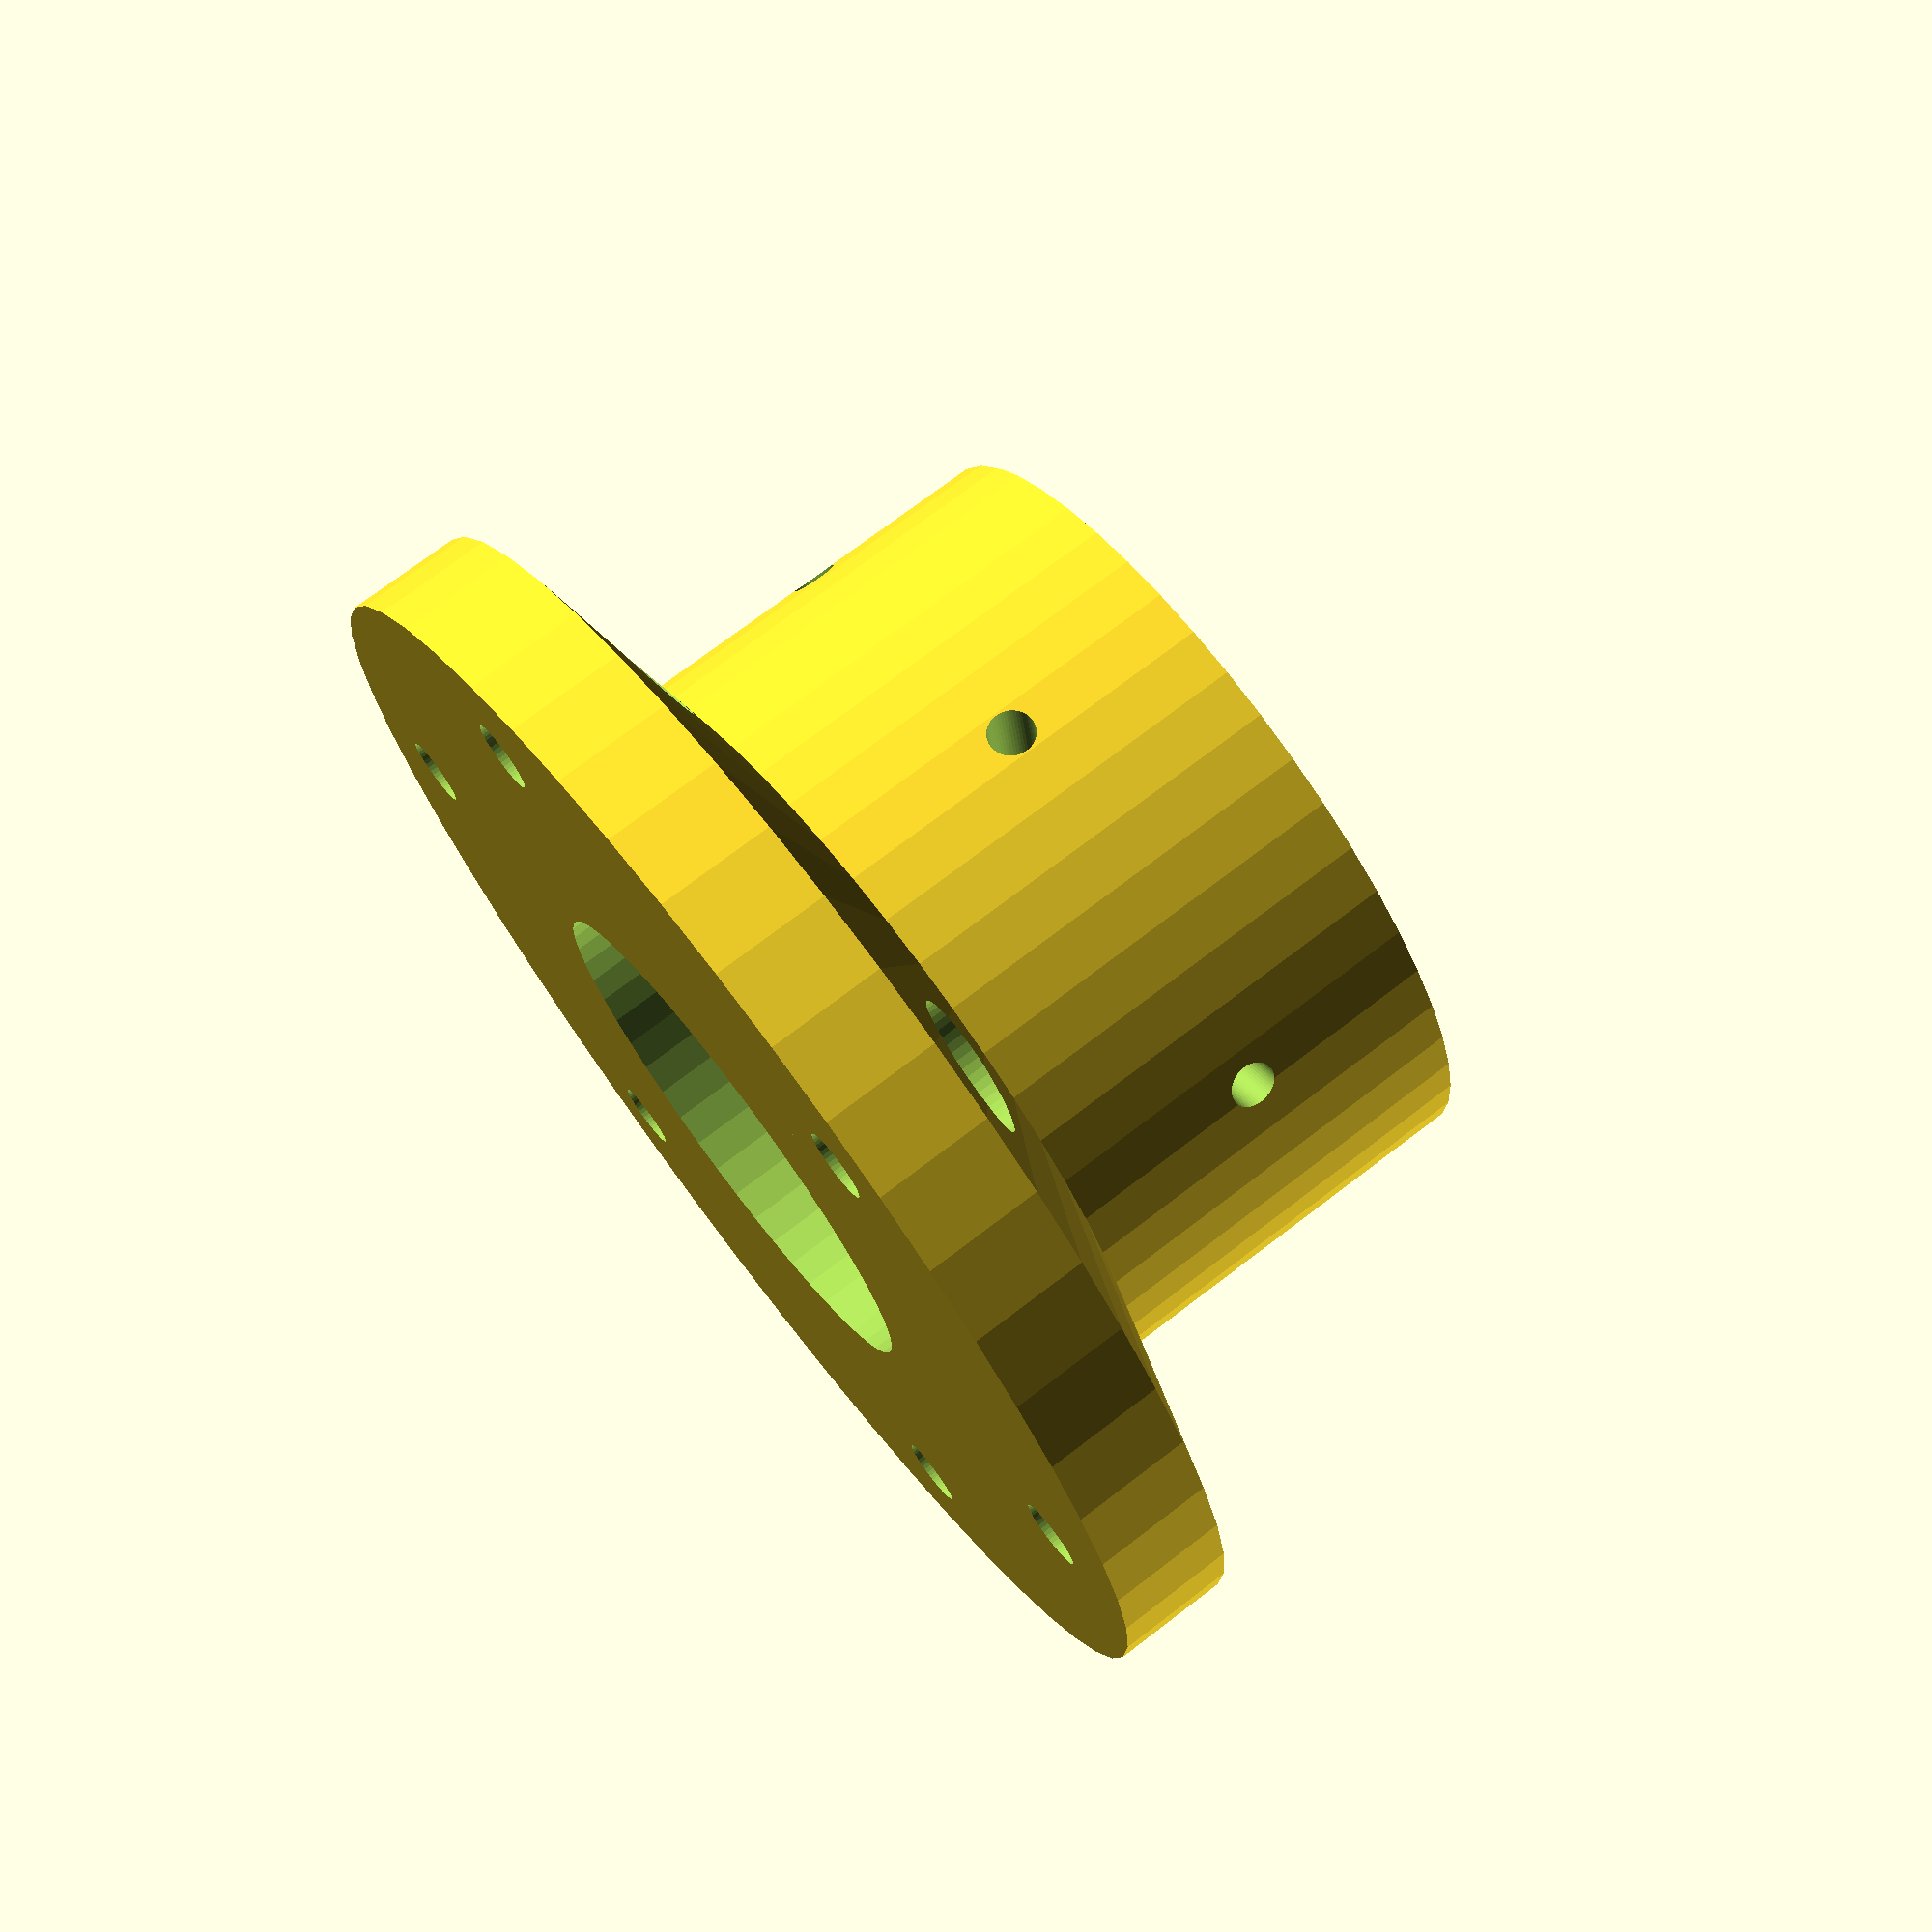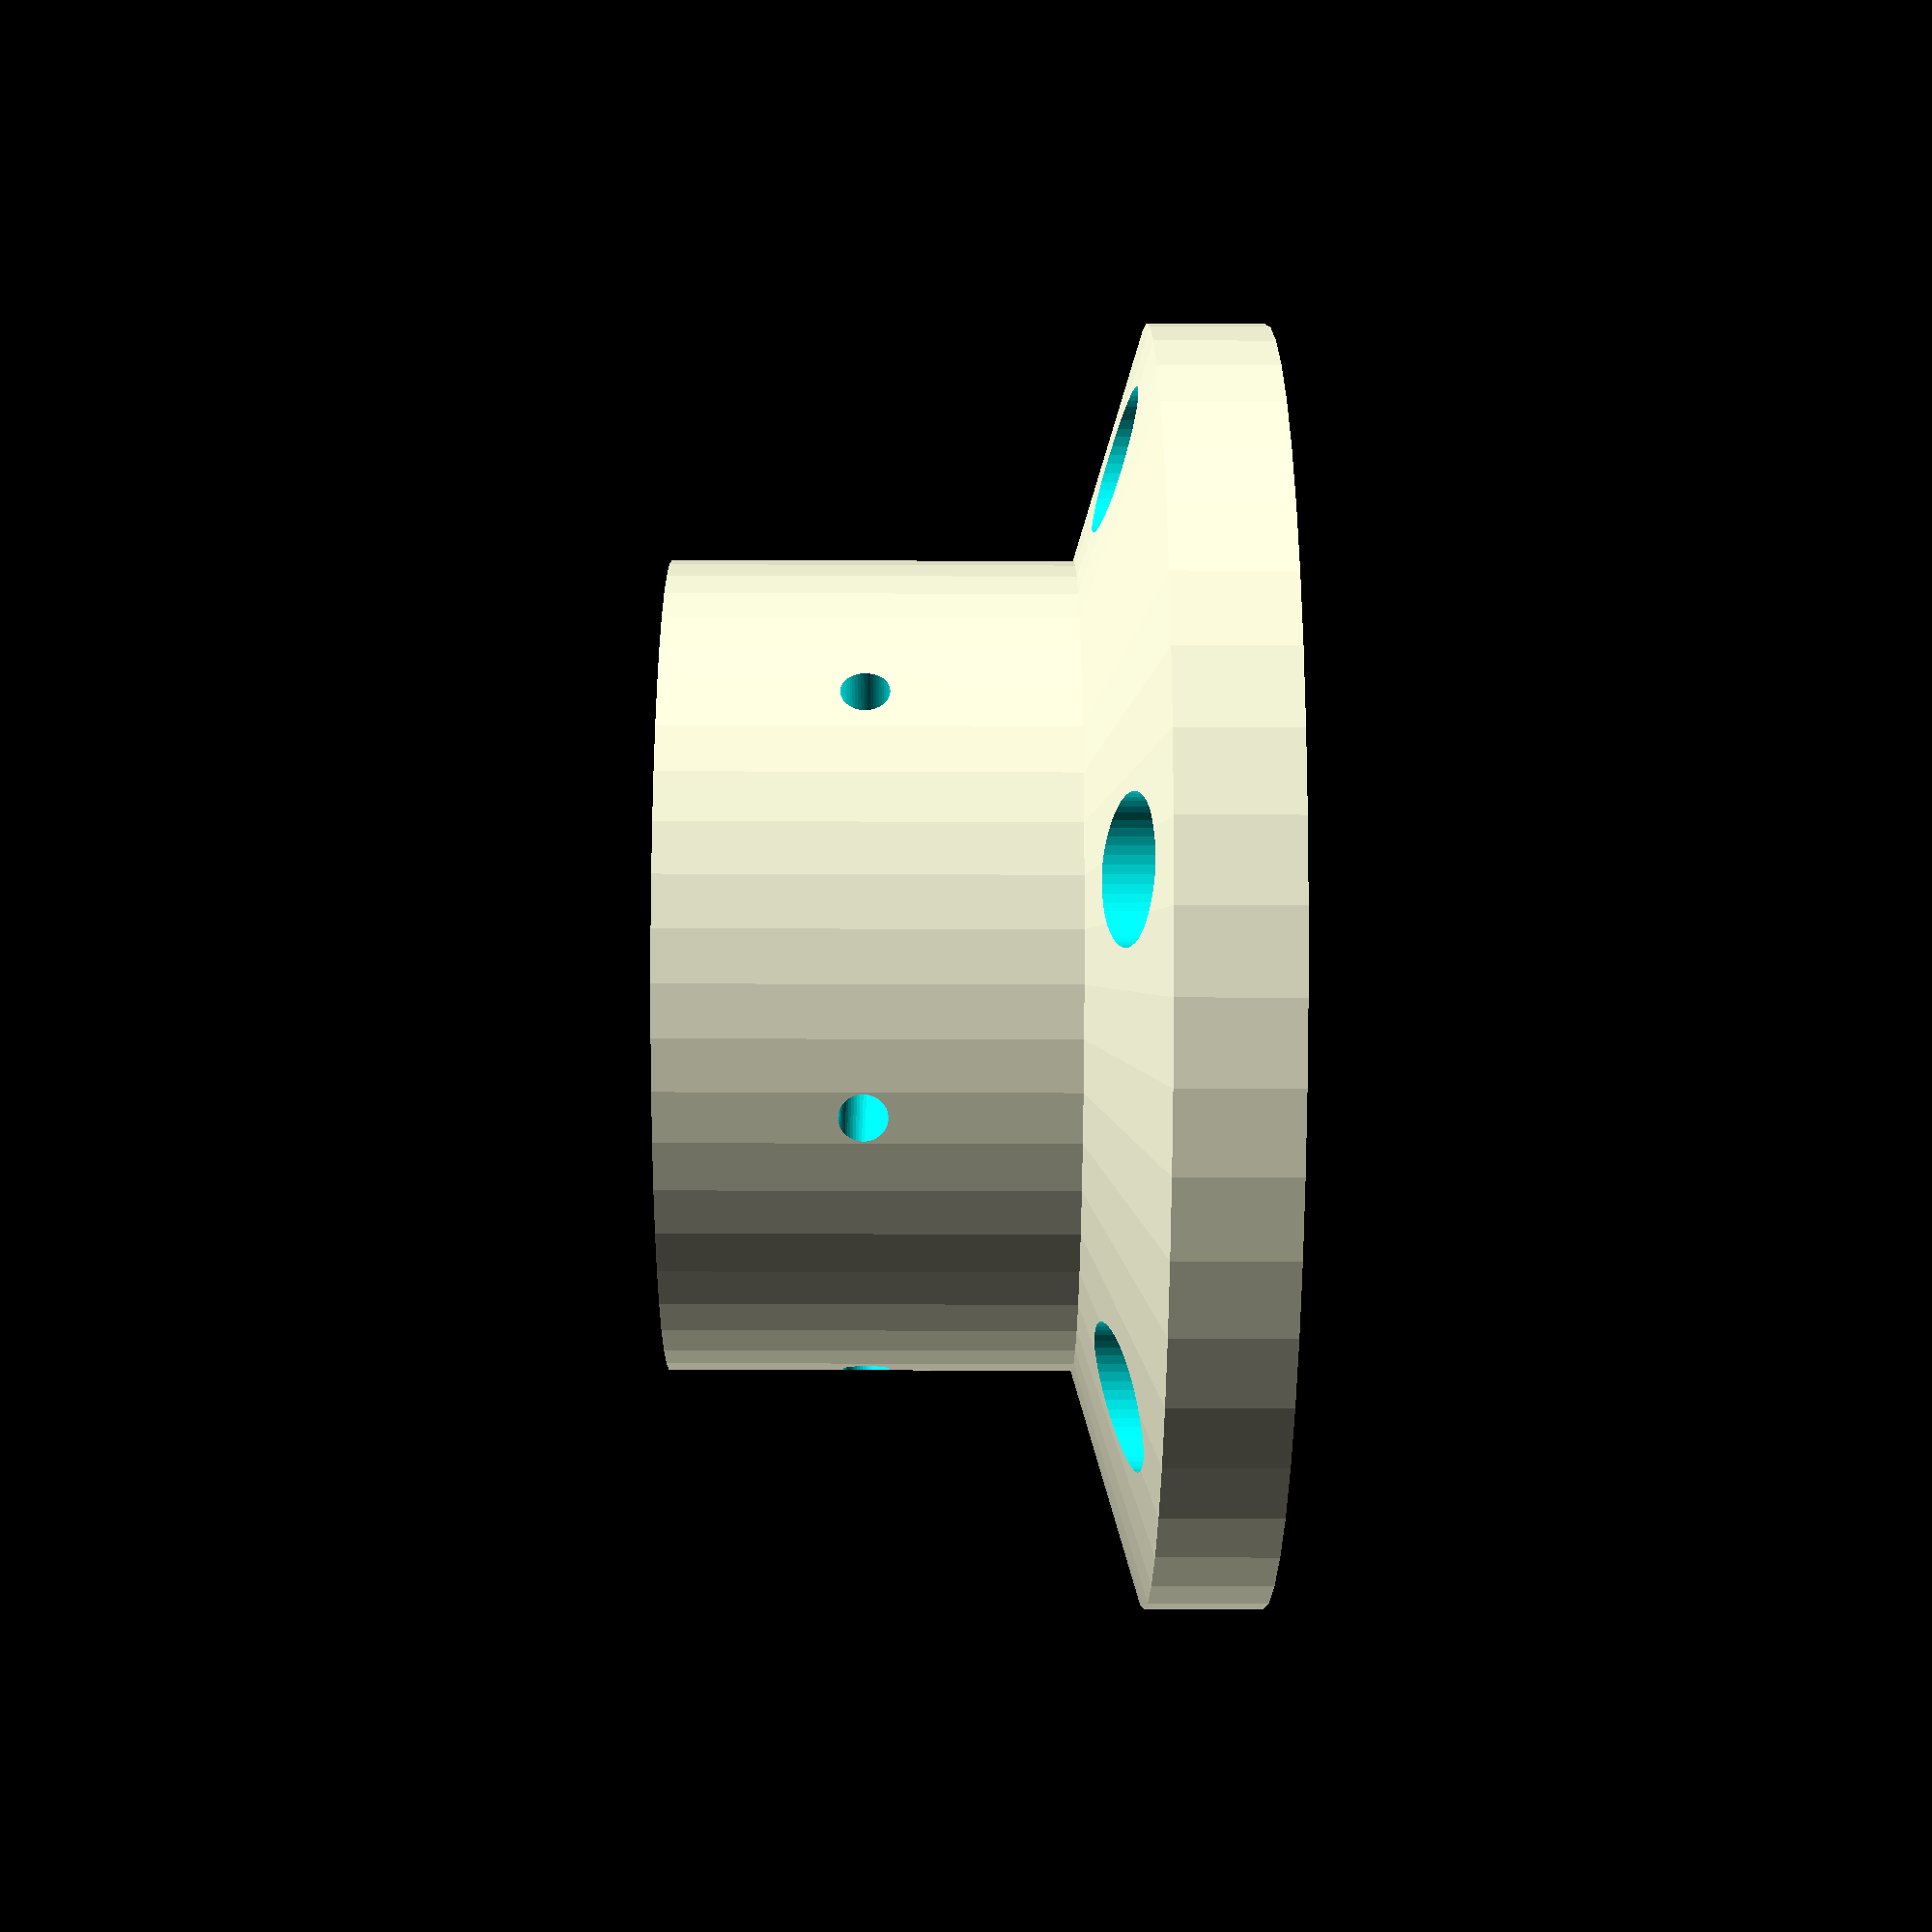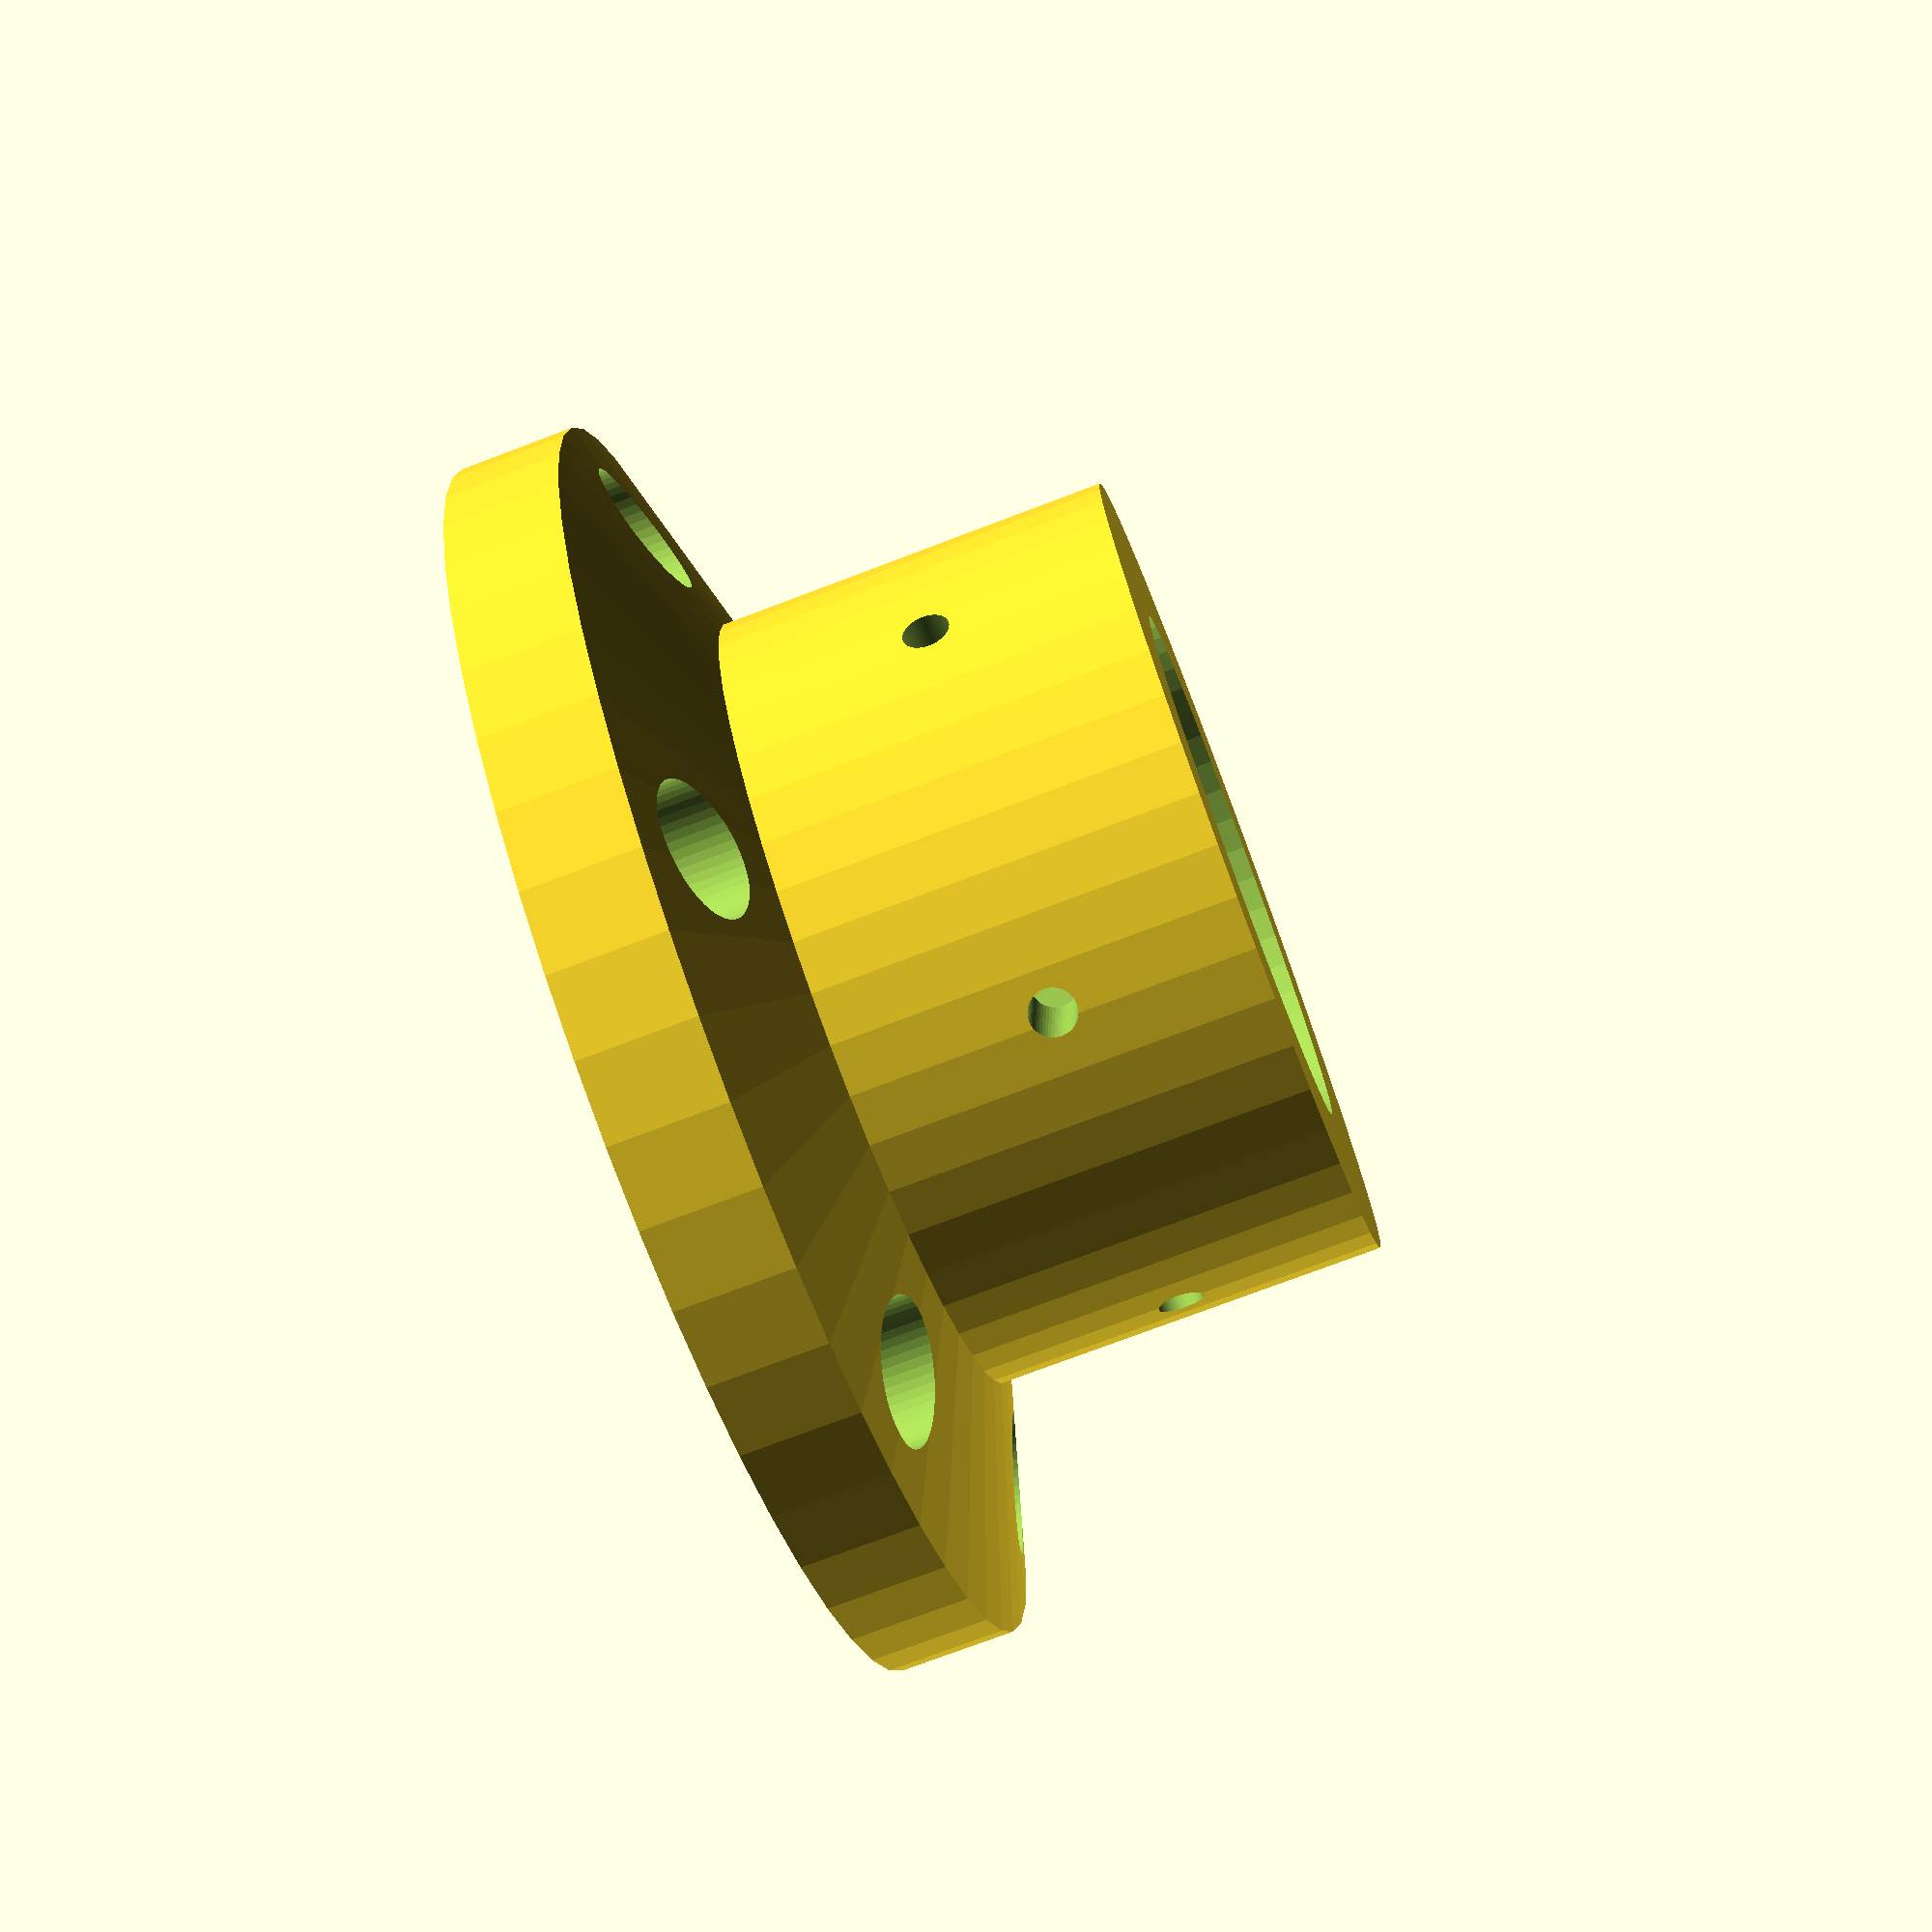
<openscad>
// pvc pipe flange
// Need 10 of these (hope there's enough time to print them)

innerDia=45;

receiverThickness=12;
receiverLength=50;

flangeThickness=10;
flangeTaperHeight=6;

flangeWidth=20;

screwHoleCount=6;
screwHoleDia=6;

sideScrewHoleCount=6;
sideScrewHoleDia=4;
sideScrewPositionOffsetAngle=30;
sideScrewHoleOverlap=1;

screwCounterSinkDepth=1;

baseOuterDia=innerDia+receiverThickness*2+flangeWidth*2;
receiverOuterDia=innerDia+receiverThickness*2;

screwHolePositionOffset=receiverOuterDia/2+flangeWidth/2;

$fn=50;
overlap=0.01;

difference() {
    union() {
        // flange
        hull() {
            cylinder(d=baseOuterDia, h=flangeThickness);
            cylinder(d=receiverOuterDia, h=flangeThickness+flangeTaperHeight);
        }
        // receiver
        cylinder(d=receiverOuterDia, h=receiverLength);
    }
    // center
    translate([0,0,-overlap])
        cylinder(d=innerDia, h=receiverLength+overlap*2);
    
    // flange screw holes
    for (zRotation=[0:360/screwHoleCount:359]) {
        rotate([0,0,zRotation])
            translate([screwHolePositionOffset,0,0]) {
                translate([0,0,-overlap])
                    union() {
                        cylinder(d=screwHoleDia,h=flangeThickness+overlap*2);
                        translate([0,0,flangeThickness-screwCounterSinkDepth])
                            cylinder(d=screwHoleDia*2,h=screwCounterSinkDepth+flangeTaperHeight);
                    }
            }
    }
    // side screw holes
    for (zRotation=[0:360/sideScrewHoleCount:359]) {
        rotate([0,0,zRotation+sideScrewPositionOffsetAngle])
            translate([innerDia/2-sideScrewHoleOverlap,0,receiverLength*2/3])
                rotate([0,90,0]) {
                    cylinder(d=sideScrewHoleDia,h=receiverThickness+sideScrewHoleOverlap*2);
                }
    }
        
}
</openscad>
<views>
elev=106.8 azim=8.3 roll=307.4 proj=p view=solid
elev=18.0 azim=308.4 roll=89.5 proj=p view=wireframe
elev=74.8 azim=244.6 roll=290.8 proj=p view=solid
</views>
